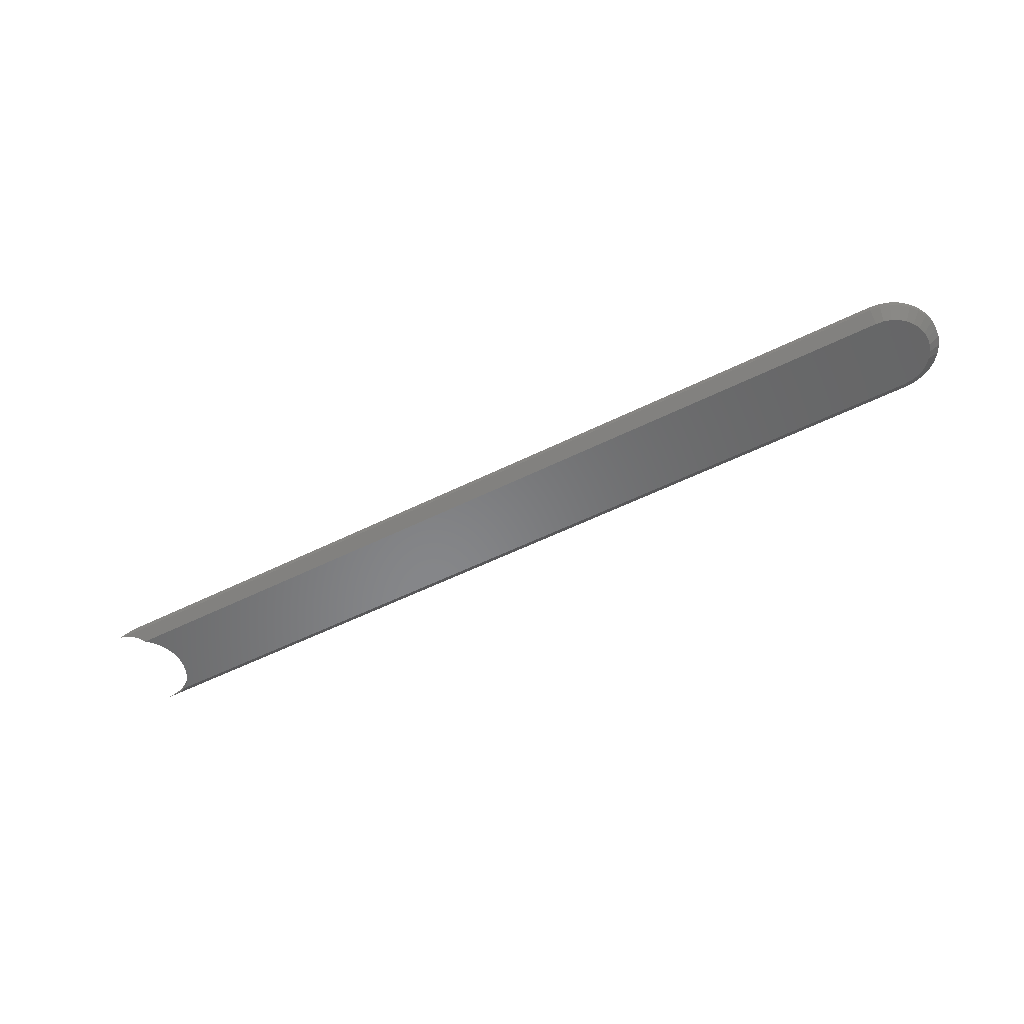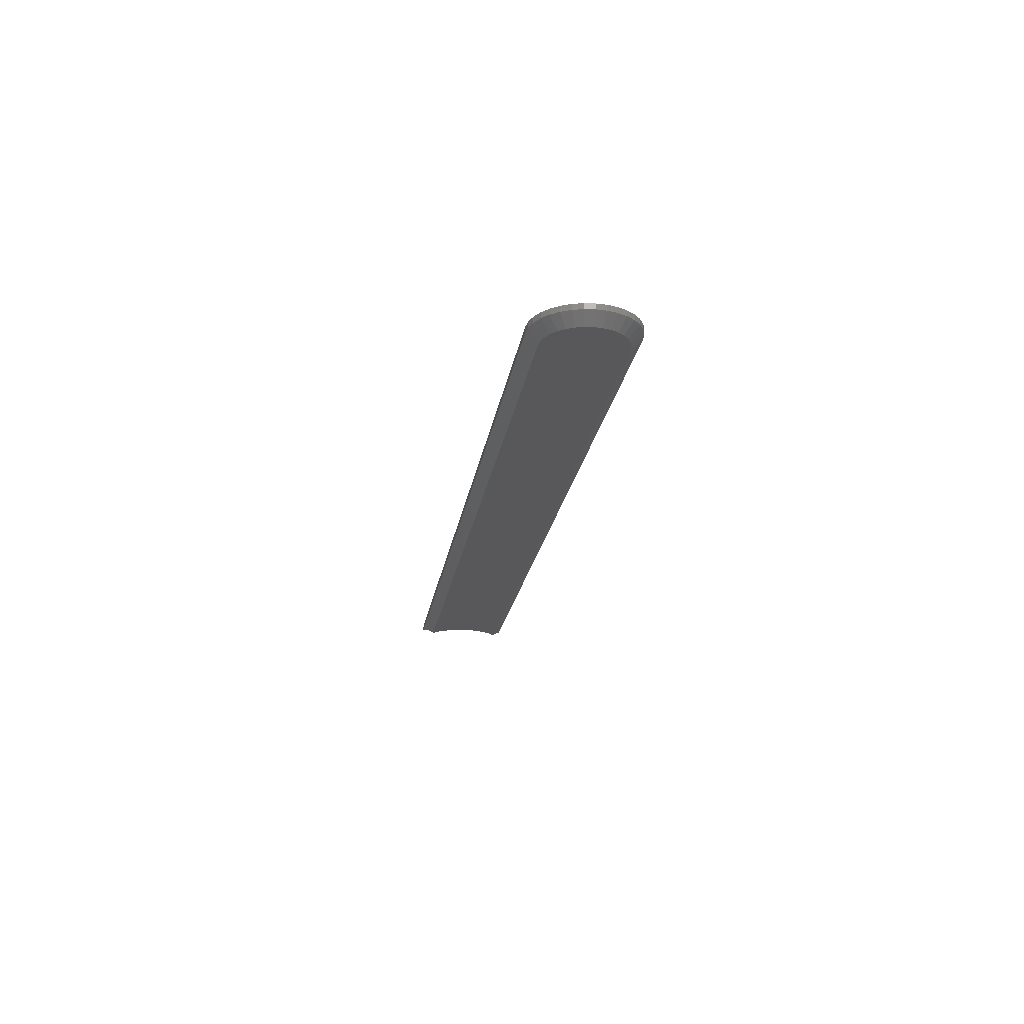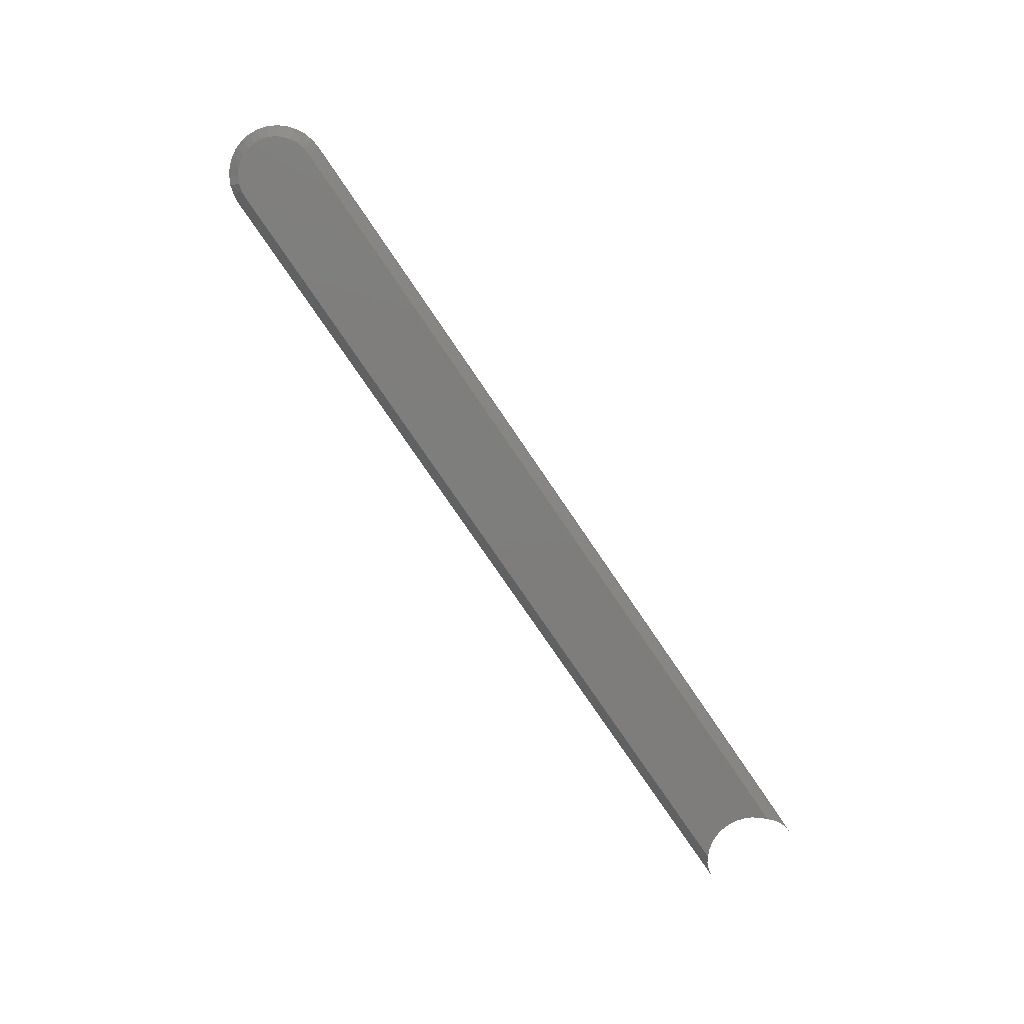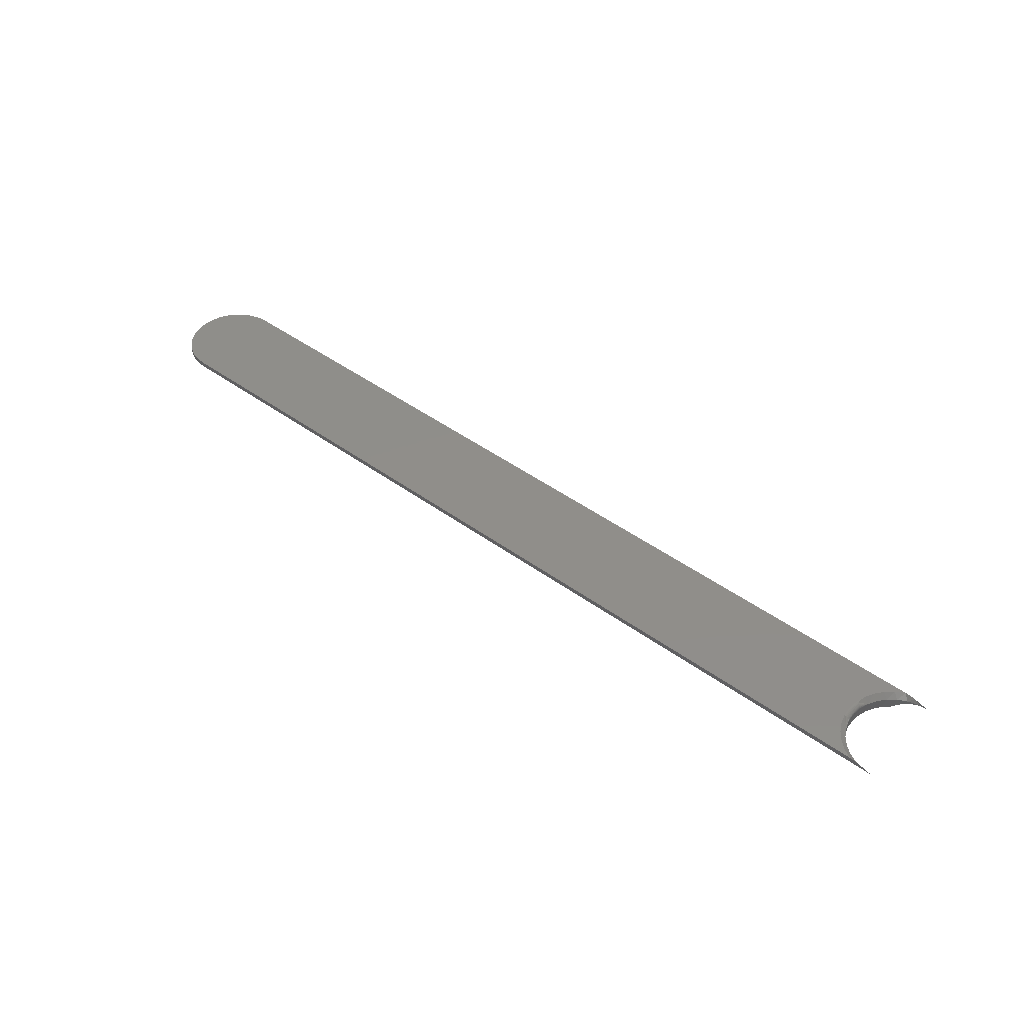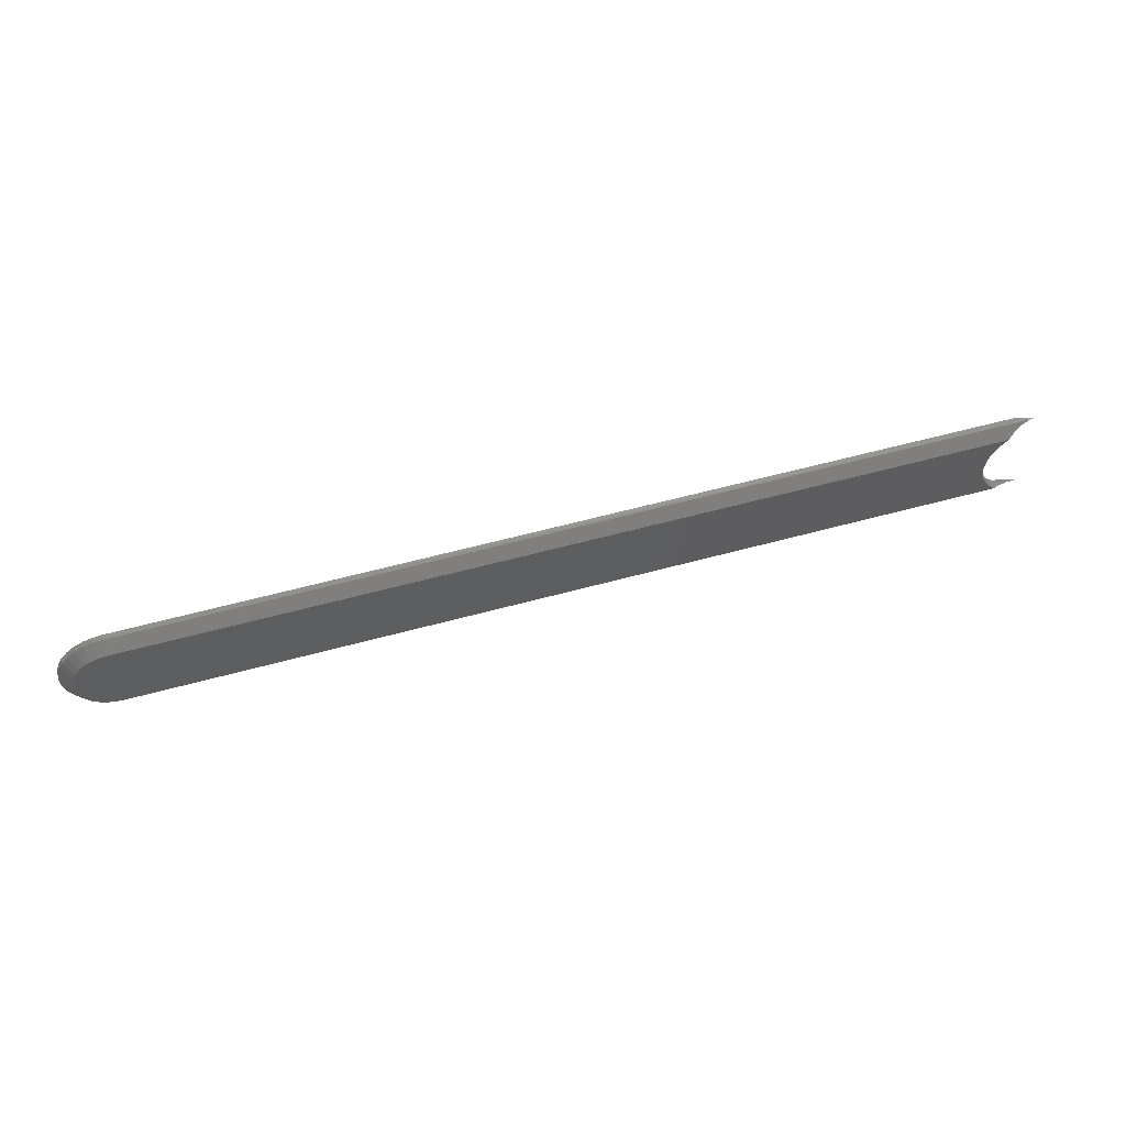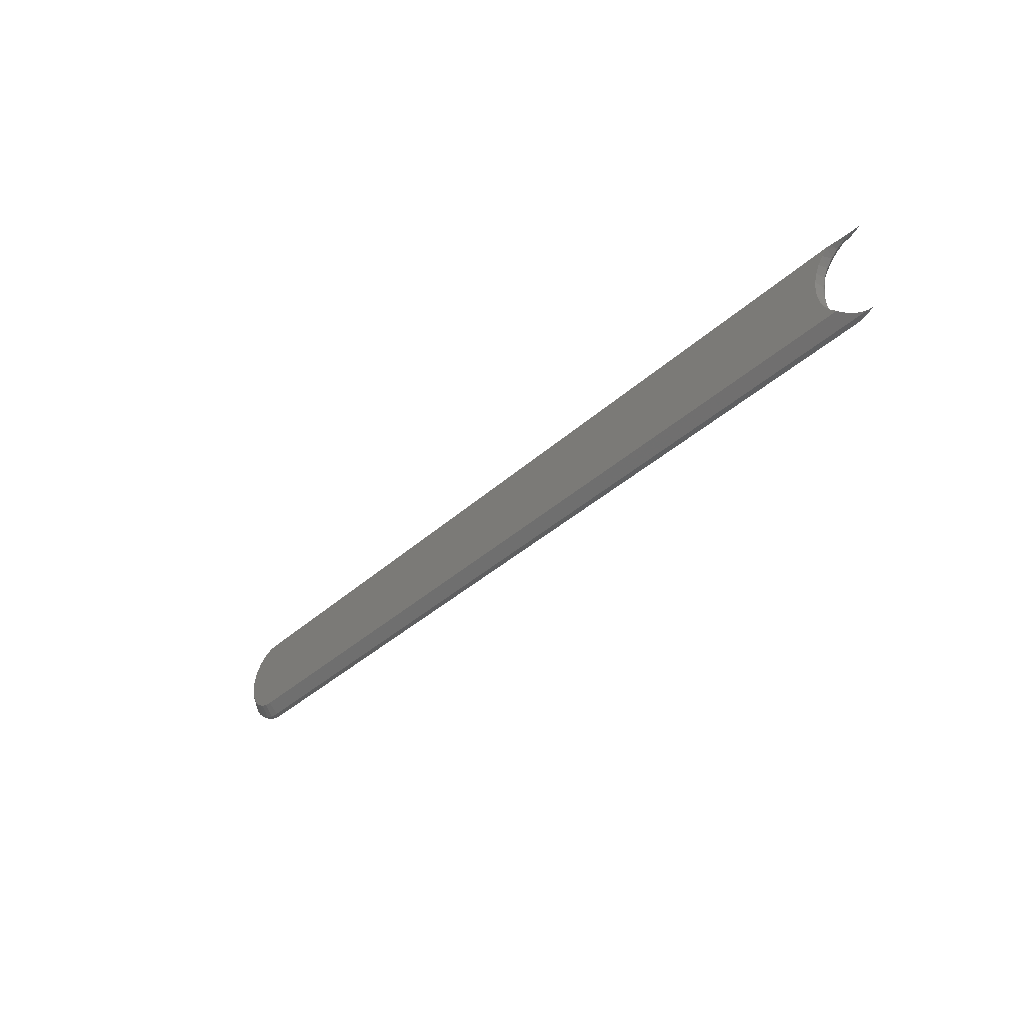
<metadata>
{"format":"stl","ext":"stl","renderer":"f3d","projection":"perspective","resolution":1024,"background":"white","views":[{"elev":-53.8,"azim":28.0,"up":"+Z"},{"elev":-20.1,"azim":81.8,"up":"+Z"},{"elev":-77.5,"azim":124.2,"up":"+Z"},{"elev":45.2,"azim":-139.9,"up":"+Z"},{"elev":56.0,"azim":163.8,"up":"+Y"},{"elev":-37.1,"azim":-130.6,"up":"+Y"}]}
</metadata>
<code>
# stl→obj: 127 verts, 250 faces
v -0.6245 0.2857 0.01515
v -0.6153 0.284 0.01349
v -0.6186 0.2848 0.01562
v -0.605 0.2806 0.01562
v -0.6063 0.2812 0.01062
v -0.5988 0.2777 0.007176
v -0.5924 0.2739 0.01562
v -0.5919 0.2736 0.003071
v -0.5723 0.2538 0.01562
v -0.5813 0.2649 0.01562
v -0.5782 0.2615 0
v -0.5705 0.2509 0
v -0.5656 0.2413 0.01562
v -0.5647 0.2391 0
v -0.5614 0.2276 0.01562
v -0.5612 0.2265 0
v -0.56 0.2134 0.01562
v -0.5614 0.1992 0.01562
v -0.5612 0.2003 0
v -0.5647 0.1877 0
v -0.5656 0.1856 0.01562
v -0.5705 0.1759 0
v -0.5723 0.173 0.01562
v -0.5782 0.1653 0
v -0.5813 0.1619 0.01562
v -0.5924 0.1529 0.01562
v -0.5919 0.1532 0.003071
v -0.5988 0.1491 0.007176
v -0.605 0.1462 0.01562
v -0.6063 0.1456 0.01062
v -0.6153 0.1428 0.01349
v -0.6186 0.142 0.01562
v -0.6245 0.1411 0.01515
v -0.5878 0.2706 0
v -0.5878 0.1562 0
v -0.56 0.2134 0
v 0.6772 0.2862 0.02344
v -0.5982 0.2862 0.02344
v 0.6772 0.2862 0.01562
v -0.6328 0.2862 0.01562
v -0.613 0.2862 0.02147
v -0.6041 0.2862 0.02308
v 0.6772 0.1406 0.01562
v -0.5982 0.1406 0.02344
v 0.6772 0.1406 0.02344
v -0.6041 0.1406 0.02308
v -0.613 0.1406 0.02147
v -0.6328 0.1406 0.01562
v 0.6914 0.142 0.02344
v -0.5852 0.1484 0.02344
v 0.7177 0.2739 0.02344
v -0.5739 0.2684 0.02344
v 0.7287 0.2649 0.02344
v -0.5739 0.1584 0.02344
v 0.7177 0.1529 0.02344
v 0.7051 0.1462 0.02344
v -0.5852 0.2784 0.02344
v 0.7051 0.2806 0.02344
v 0.6914 0.2848 0.02344
v 0.7377 0.2538 0.02344
v -0.5647 0.2564 0.02344
v 0.7445 0.2413 0.02344
v -0.5578 0.243 0.02344
v 0.7486 0.2276 0.02344
v -0.5536 0.2285 0.02344
v 0.75 0.2134 0.02344
v -0.5522 0.2134 0.02344
v 0.7486 0.1992 0.02344
v -0.5536 0.1984 0.02344
v 0.7445 0.1856 0.02344
v -0.5578 0.1838 0.02344
v 0.7377 0.173 0.02344
v -0.5647 0.1704 0.02344
v 0.7287 0.1619 0.02344
v 0.6772 0.1562 0
v 0.6772 0.2706 0
v -0.5553 0.198 0.02329
v -0.5567 0.1983 0.02284
v -0.558 0.1985 0.02212
v -0.5592 0.1988 0.02115
v -0.5601 0.1989 0.01997
v -0.5608 0.1991 0.01861
v -0.5613 0.1992 0.01715
v -0.5613 0.2276 0.01715
v -0.5608 0.2277 0.01861
v -0.5601 0.2279 0.01997
v -0.5592 0.228 0.02115
v -0.558 0.2283 0.02212
v -0.5567 0.2285 0.02284
v -0.5553 0.2288 0.02329
v -0.5599 0.2134 0.01715
v -0.5594 0.2134 0.01861
v -0.5587 0.2134 0.01997
v -0.5577 0.2134 0.02115
v -0.5566 0.2134 0.02212
v -0.5552 0.2134 0.02284
v -0.5537 0.2134 0.02329
v 0.6884 0.2695 0
v 0.6991 0.2662 0
v 0.709 0.2609 0
v 0.7176 0.2538 0
v 0.7247 0.2452 0
v 0.73 0.2353 0
v 0.7247 0.1817 0
v 0.7176 0.173 0
v 0.6884 0.1573 0
v 0.709 0.1659 0
v 0.6991 0.1606 0
v 0.73 0.1915 0
v 0.7333 0.2023 0
v 0.7344 0.2134 0
v 0.7333 0.2246 0
v 0.6914 0.2848 0.01562
v 0.7051 0.2806 0.01562
v 0.7177 0.2739 0.01562
v 0.7287 0.2649 0.01562
v 0.7377 0.2538 0.01562
v 0.7445 0.2413 0.01562
v 0.7486 0.2276 0.01562
v 0.75 0.2134 0.01562
v 0.7486 0.1992 0.01562
v 0.7445 0.1856 0.01562
v 0.7377 0.173 0.01562
v 0.7287 0.1619 0.01562
v 0.7177 0.1529 0.01562
v 0.7051 0.1462 0.01562
v 0.6914 0.142 0.01562
f 1 2 3
f 4 3 2
f 2 5 4
f 4 5 6
f 6 7 4
f 8 7 6
f 9 10 11
f 12 9 11
f 13 9 12
f 14 13 12
f 15 13 14
f 16 15 14
f 17 15 16
f 18 19 20
f 20 21 18
f 21 20 22
f 22 23 21
f 23 22 24
f 24 25 23
f 26 27 28
f 28 29 26
f 30 29 28
f 29 30 31
f 31 32 29
f 33 32 31
f 34 11 10
f 34 10 7
f 34 7 8
f 35 27 26
f 35 26 25
f 35 25 24
f 16 36 17
f 17 36 19
f 17 19 18
f 37 1 38
f 37 39 1
f 40 41 1
f 1 41 42
f 38 1 42
f 43 44 33
f 43 45 44
f 44 46 33
f 33 46 47
f 48 33 47
f 44 49 50
f 44 45 49
f 51 52 53
f 54 50 55
f 55 50 56
f 49 56 50
f 57 52 51
f 57 51 58
f 57 58 59
f 57 59 37
f 57 37 38
f 53 52 60
f 60 52 61
f 60 61 62
f 62 61 63
f 62 63 64
f 64 63 65
f 64 65 66
f 66 65 67
f 66 67 68
f 68 67 69
f 68 69 70
f 70 69 71
f 70 71 72
f 72 71 73
f 72 73 74
f 74 73 54
f 74 54 55
f 43 33 31
f 43 31 30
f 43 30 28
f 43 28 27
f 43 27 35
f 43 35 75
f 39 76 34
f 39 34 8
f 39 8 6
f 39 6 5
f 39 5 2
f 39 2 1
f 47 29 32
f 47 32 33
f 48 47 33
f 50 25 26
f 54 23 25
f 54 25 50
f 73 23 54
f 52 10 9
f 52 9 61
f 57 7 10
f 57 10 52
f 42 41 4
f 40 1 41
f 41 1 3
f 3 4 41
f 29 47 46
f 77 71 69
f 38 42 4
f 38 4 7
f 38 7 57
f 44 50 26
f 44 26 29
f 44 29 46
f 21 23 73
f 21 73 71
f 21 71 77
f 21 77 78
f 21 78 79
f 21 79 80
f 21 80 81
f 21 81 82
f 21 82 83
f 21 83 18
f 13 15 84
f 13 84 85
f 13 85 86
f 13 86 87
f 13 87 88
f 13 88 89
f 13 89 90
f 13 90 65
f 13 65 63
f 13 63 61
f 13 61 9
f 17 18 91
f 91 18 83
f 91 83 92
f 92 83 82
f 92 82 93
f 93 82 81
f 93 81 94
f 94 81 80
f 94 80 95
f 95 80 79
f 95 79 96
f 96 79 78
f 96 78 97
f 97 78 77
f 97 77 67
f 67 77 69
f 15 17 84
f 84 17 91
f 84 91 85
f 85 91 92
f 85 92 86
f 86 92 93
f 86 93 87
f 87 93 94
f 87 94 88
f 88 94 95
f 88 95 89
f 89 95 96
f 89 96 90
f 90 96 97
f 90 97 65
f 65 97 67
f 76 98 34
f 98 11 34
f 11 98 99
f 100 11 99
f 12 11 100
f 100 101 12
f 12 101 102
f 102 14 12
f 103 14 102
f 104 22 20
f 105 22 104
f 35 106 75
f 24 22 105
f 24 105 107
f 24 107 108
f 24 108 106
f 24 106 35
f 104 20 109
f 109 20 19
f 109 19 110
f 110 19 36
f 110 36 111
f 111 36 16
f 111 16 112
f 112 16 14
f 112 14 103
f 39 37 113
f 113 37 59
f 113 59 114
f 114 59 58
f 114 58 115
f 115 58 51
f 115 51 116
f 116 51 53
f 116 53 117
f 117 53 60
f 117 60 118
f 118 60 62
f 118 62 119
f 119 62 64
f 119 64 120
f 120 64 66
f 120 66 121
f 121 66 68
f 121 68 122
f 122 68 70
f 122 70 123
f 123 70 72
f 123 72 124
f 124 72 74
f 124 74 125
f 125 74 55
f 125 55 126
f 126 55 56
f 126 56 127
f 127 56 49
f 127 49 43
f 43 49 45
f 75 127 43
f 75 106 127
f 39 98 76
f 39 113 98
f 108 126 127
f 108 127 106
f 107 124 125
f 125 126 107
f 107 126 108
f 109 122 123
f 109 123 104
f 123 105 104
f 110 120 121
f 121 122 110
f 110 122 109
f 103 118 119
f 103 119 112
f 119 111 112
f 102 116 117
f 117 118 102
f 102 118 103
f 99 114 115
f 99 115 100
f 115 101 100
f 113 114 98
f 98 114 99
f 124 107 105
f 105 123 124
f 120 110 111
f 111 119 120
f 116 102 101
f 101 115 116

</code>
